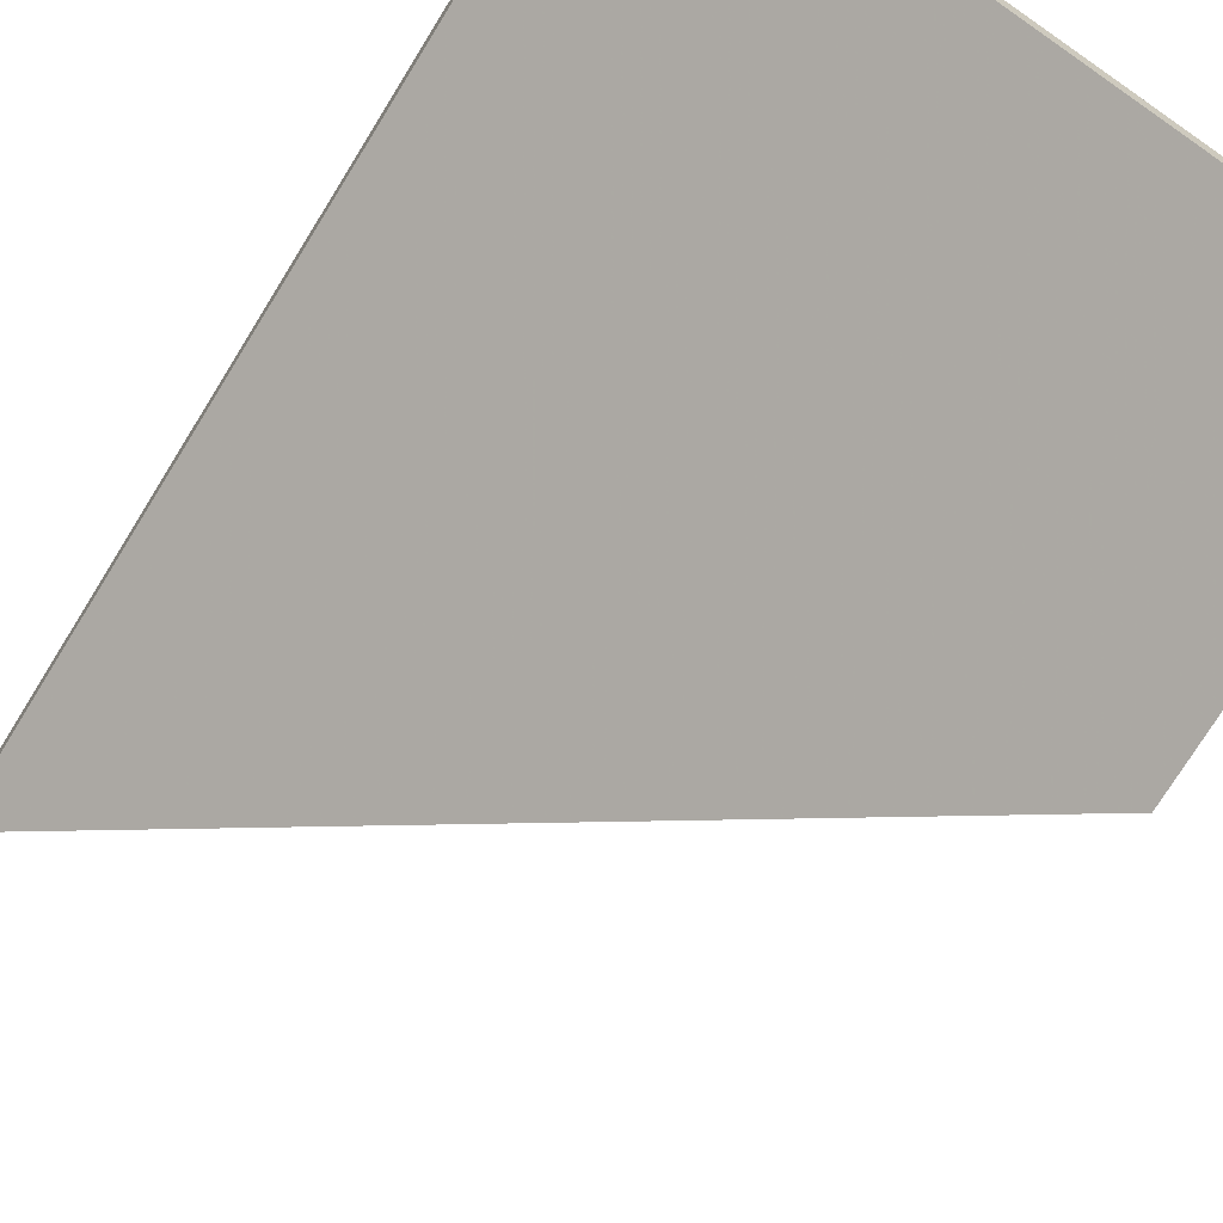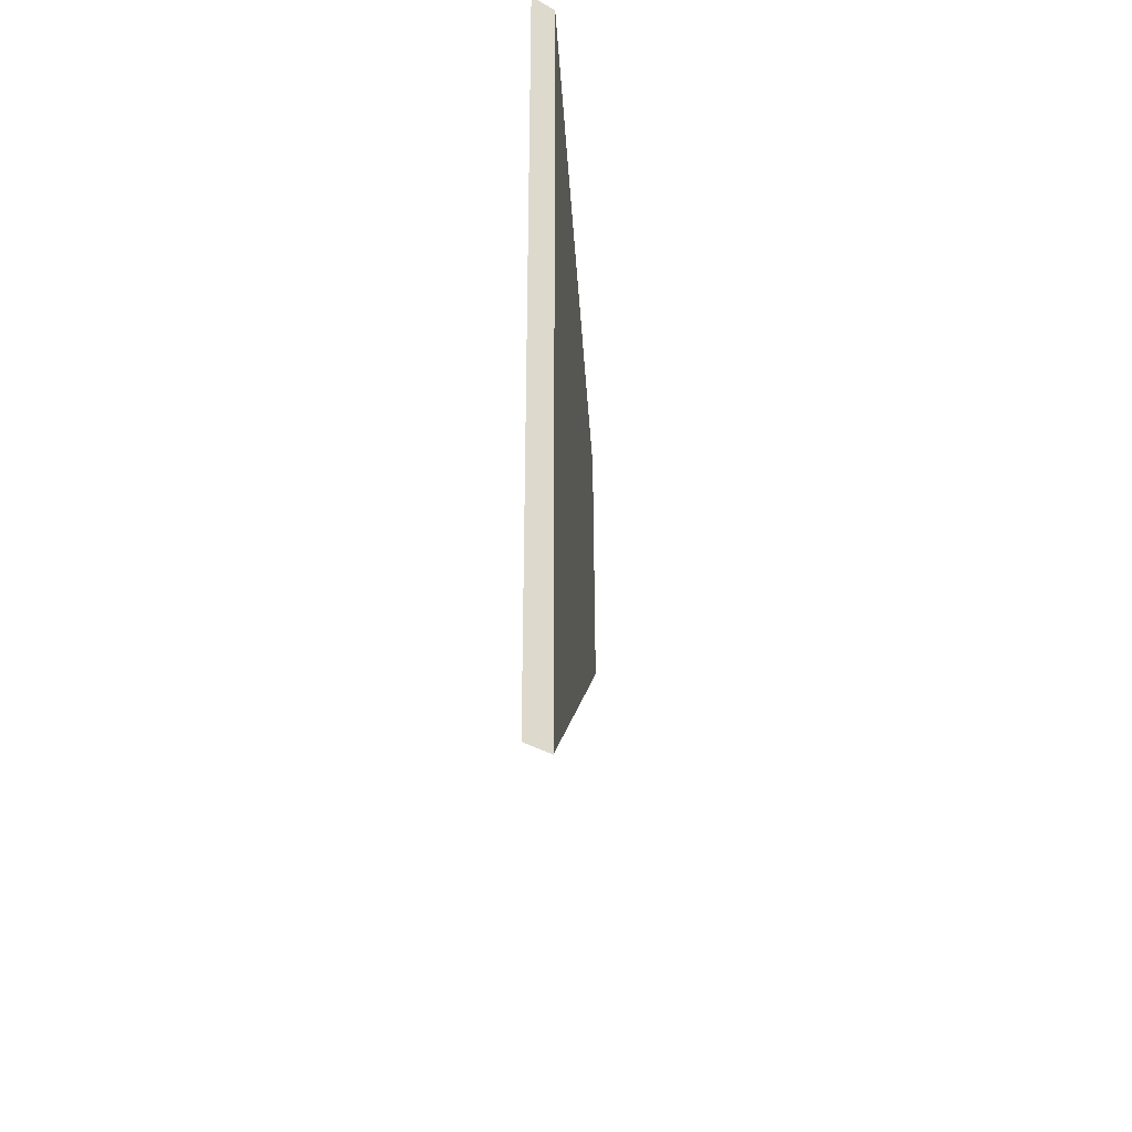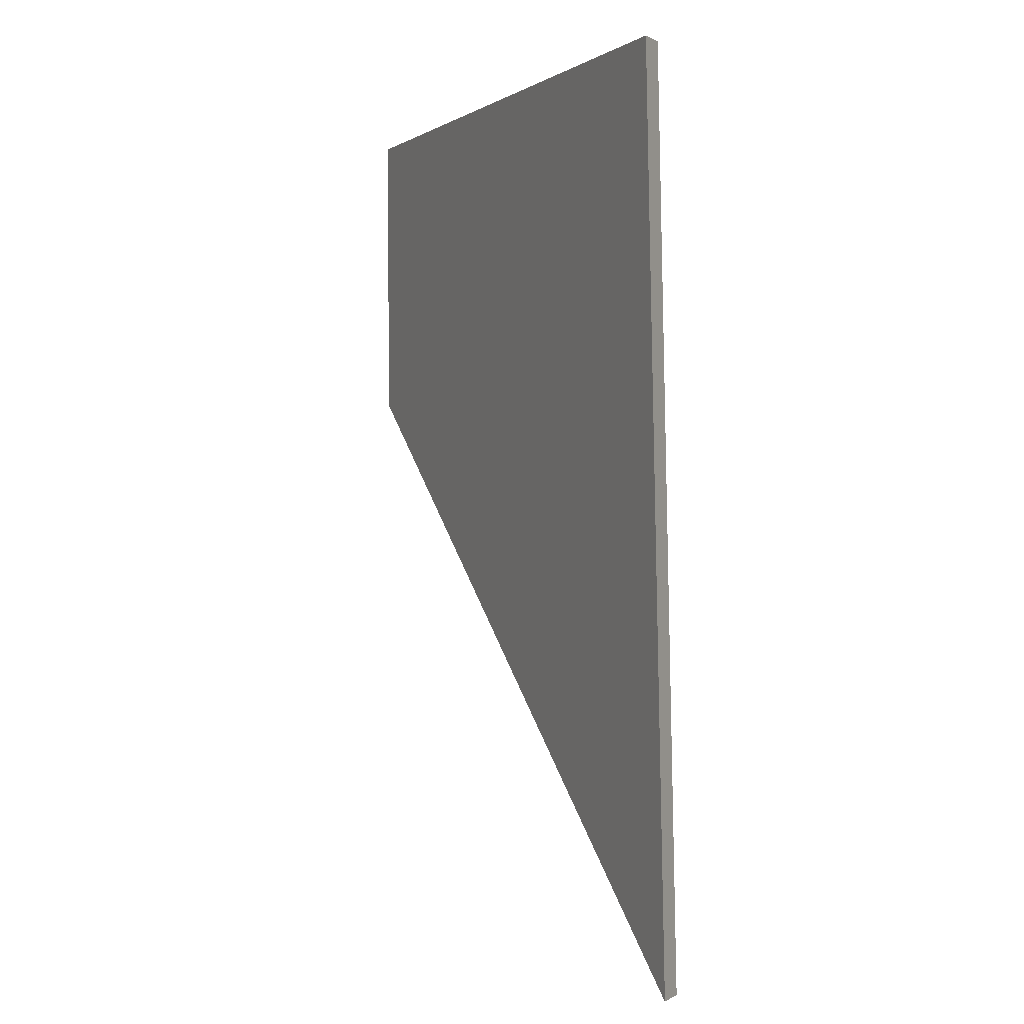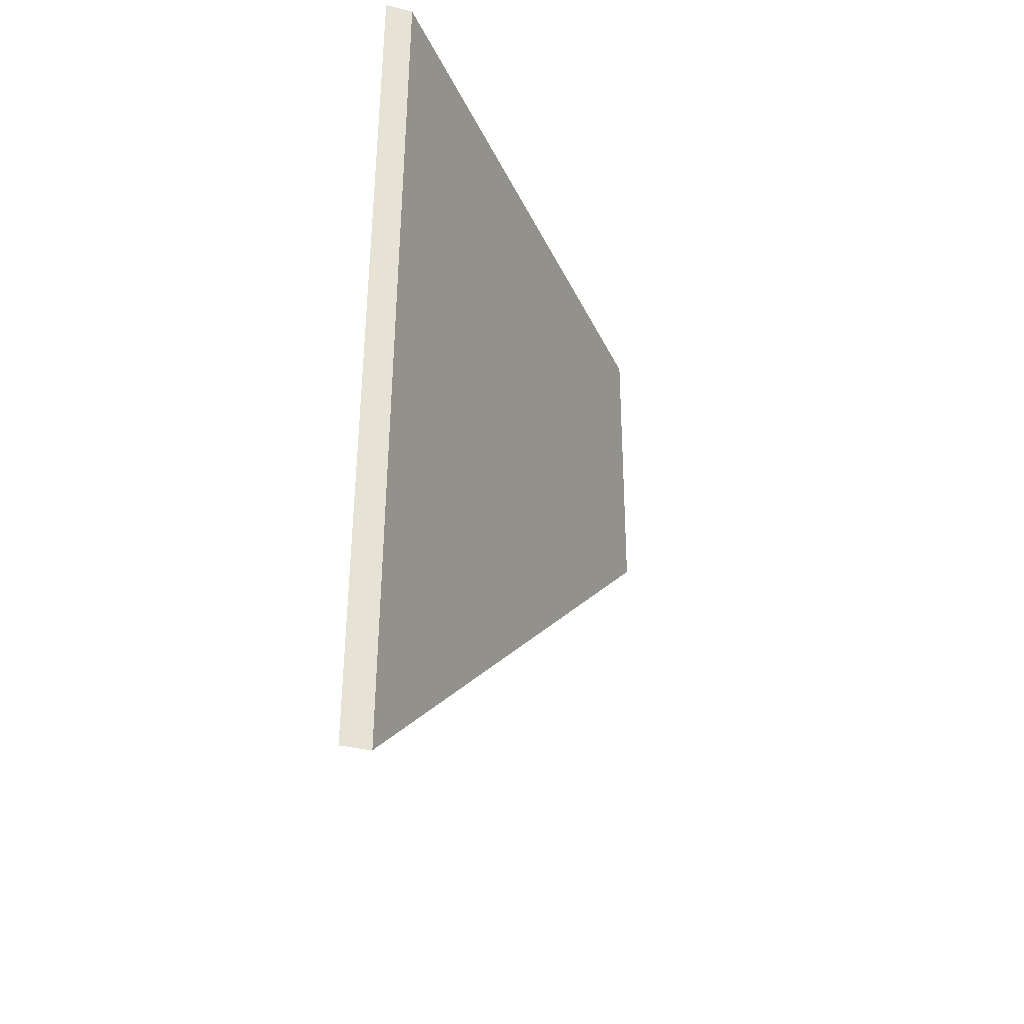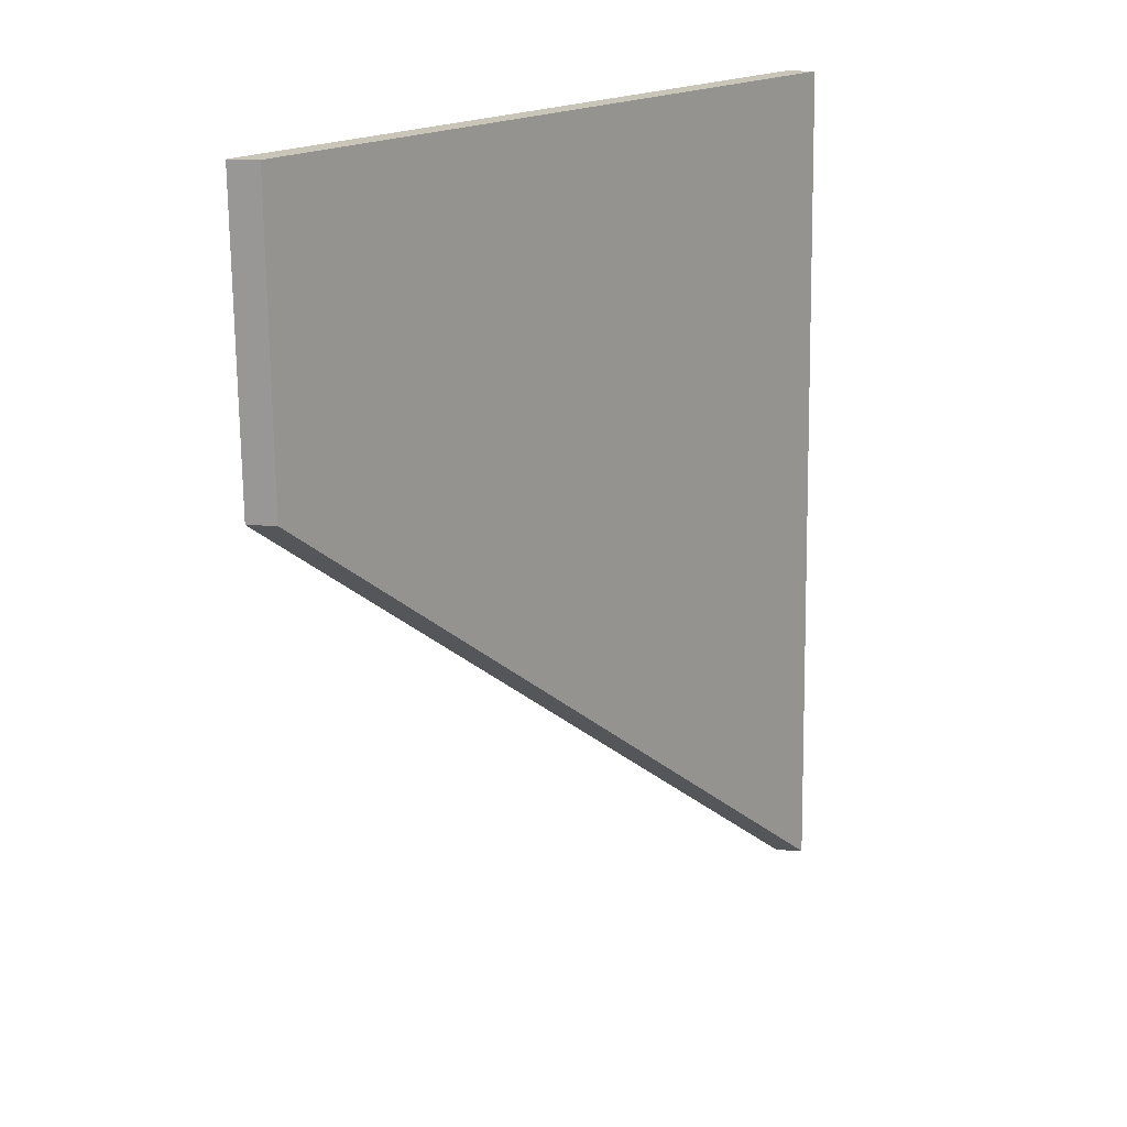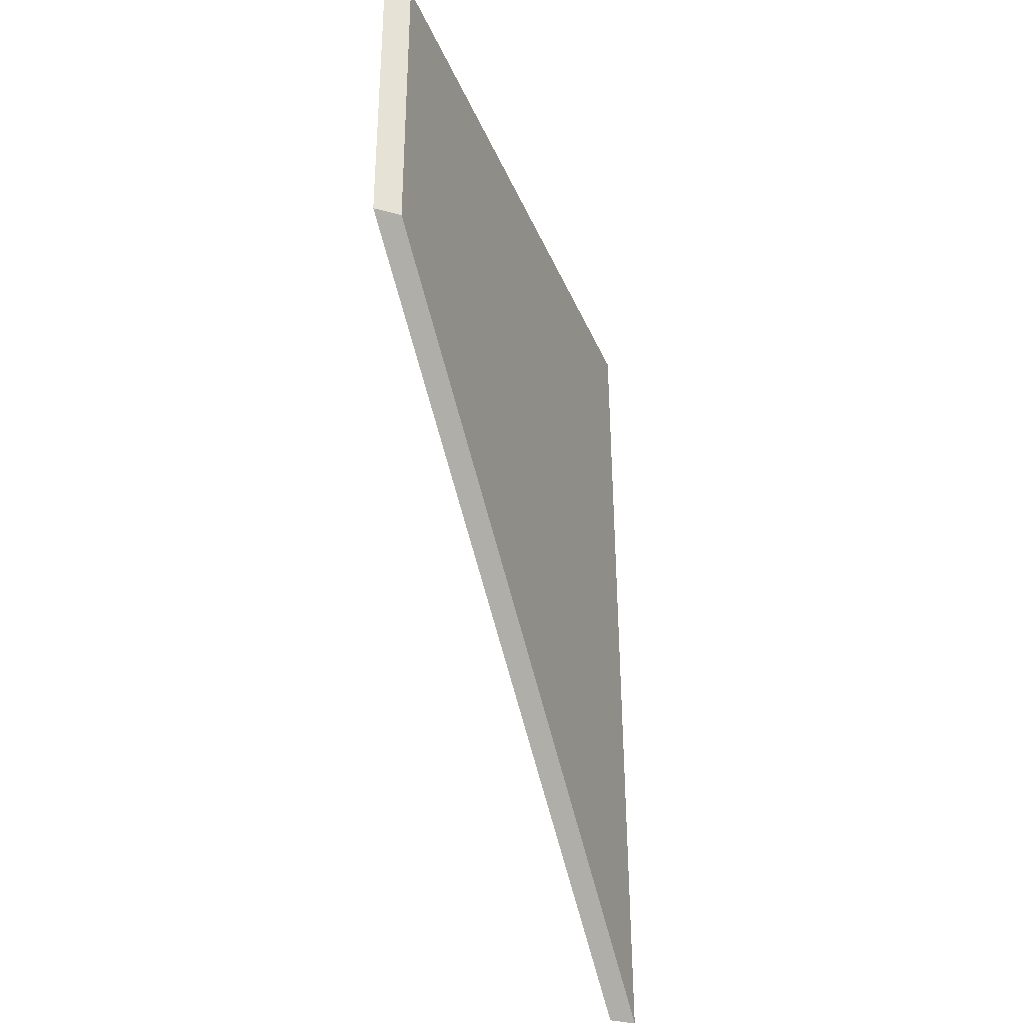
<metadata>
{"format":"obj","ext":"obj","renderer":"f3d","projection":"perspective","resolution":1024,"background":"white","views":[{"elev":-69.0,"azim":-29.7,"up":"+Y"},{"elev":-37.5,"azim":-126.4,"up":"+Z"},{"elev":0.7,"azim":-153.7,"up":"+Z"},{"elev":-32.4,"azim":-108.7,"up":"+Z"},{"elev":20.3,"azim":96.3,"up":"+Z"},{"elev":-33.9,"azim":69.9,"up":"+Z"}]}
</metadata>
<code>
v 0.6794 -0.08102 -3.661
v 0.6817 -0.08258 -3.586
v 0.726 -0.1198 -3.586
v 0.7259 -0.1198 -3.613
v 0.6794 -0.08346 -3.661
v 0.7259 -0.1222 -3.613
v 0.726 -0.1222 -3.586
v 0.6817 -0.08501 -3.586
v 0.7259 -0.1222 -3.613
v 0.6794 -0.08346 -3.661
v 0.6794 -0.08102 -3.661
v 0.7259 -0.1198 -3.613
v 0.726 -0.1222 -3.586
v 0.7259 -0.1222 -3.613
v 0.7259 -0.1198 -3.613
v 0.726 -0.1198 -3.586
v 0.6817 -0.08501 -3.586
v 0.726 -0.1222 -3.586
v 0.726 -0.1198 -3.586
v 0.6817 -0.08258 -3.586
v 0.6794 -0.08346 -3.661
v 0.6817 -0.08501 -3.586
v 0.6817 -0.08258 -3.586
v 0.6794 -0.08102 -3.661
f 1 2 3
f 1 3 4
f 5 6 7
f 5 7 8
f 9 10 11
f 9 11 12
f 13 14 15
f 13 15 16
f 17 18 19
f 17 19 20
f 21 22 23
f 21 23 24

</code>
